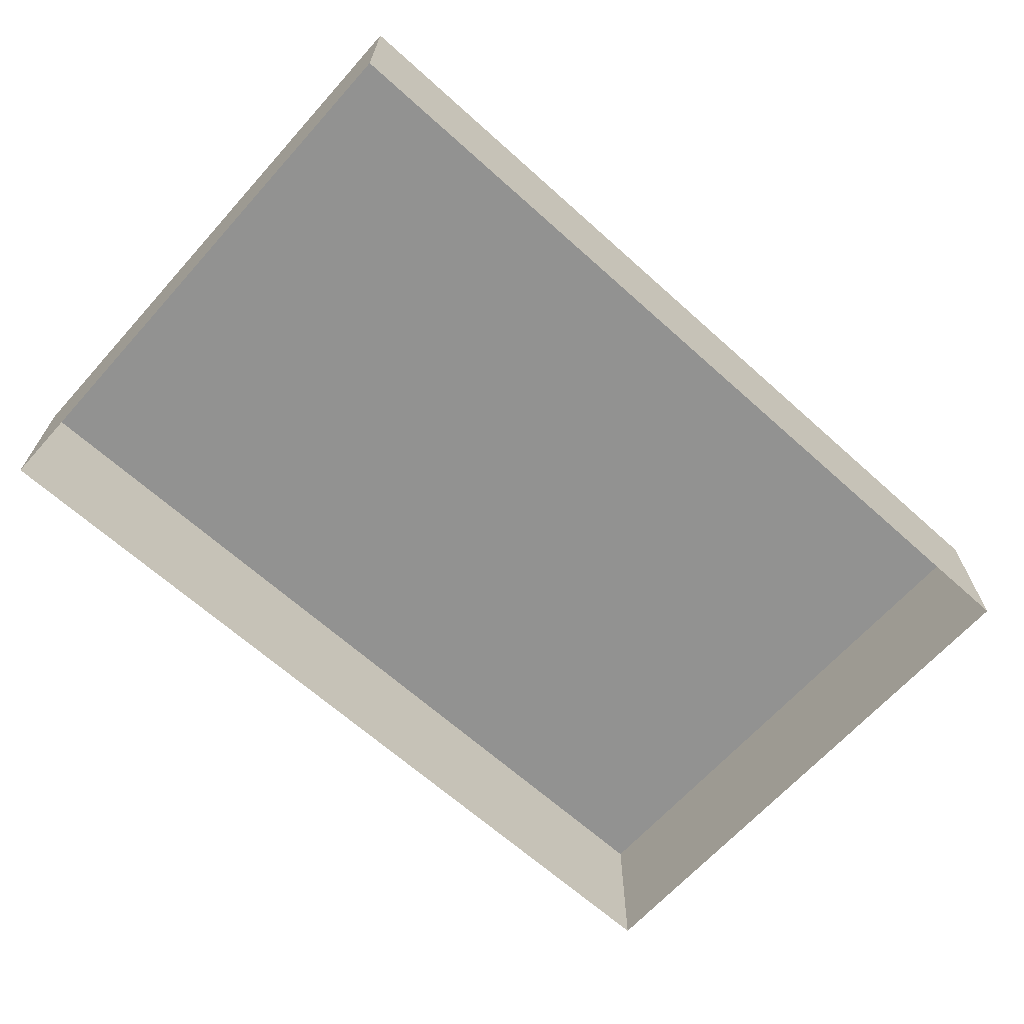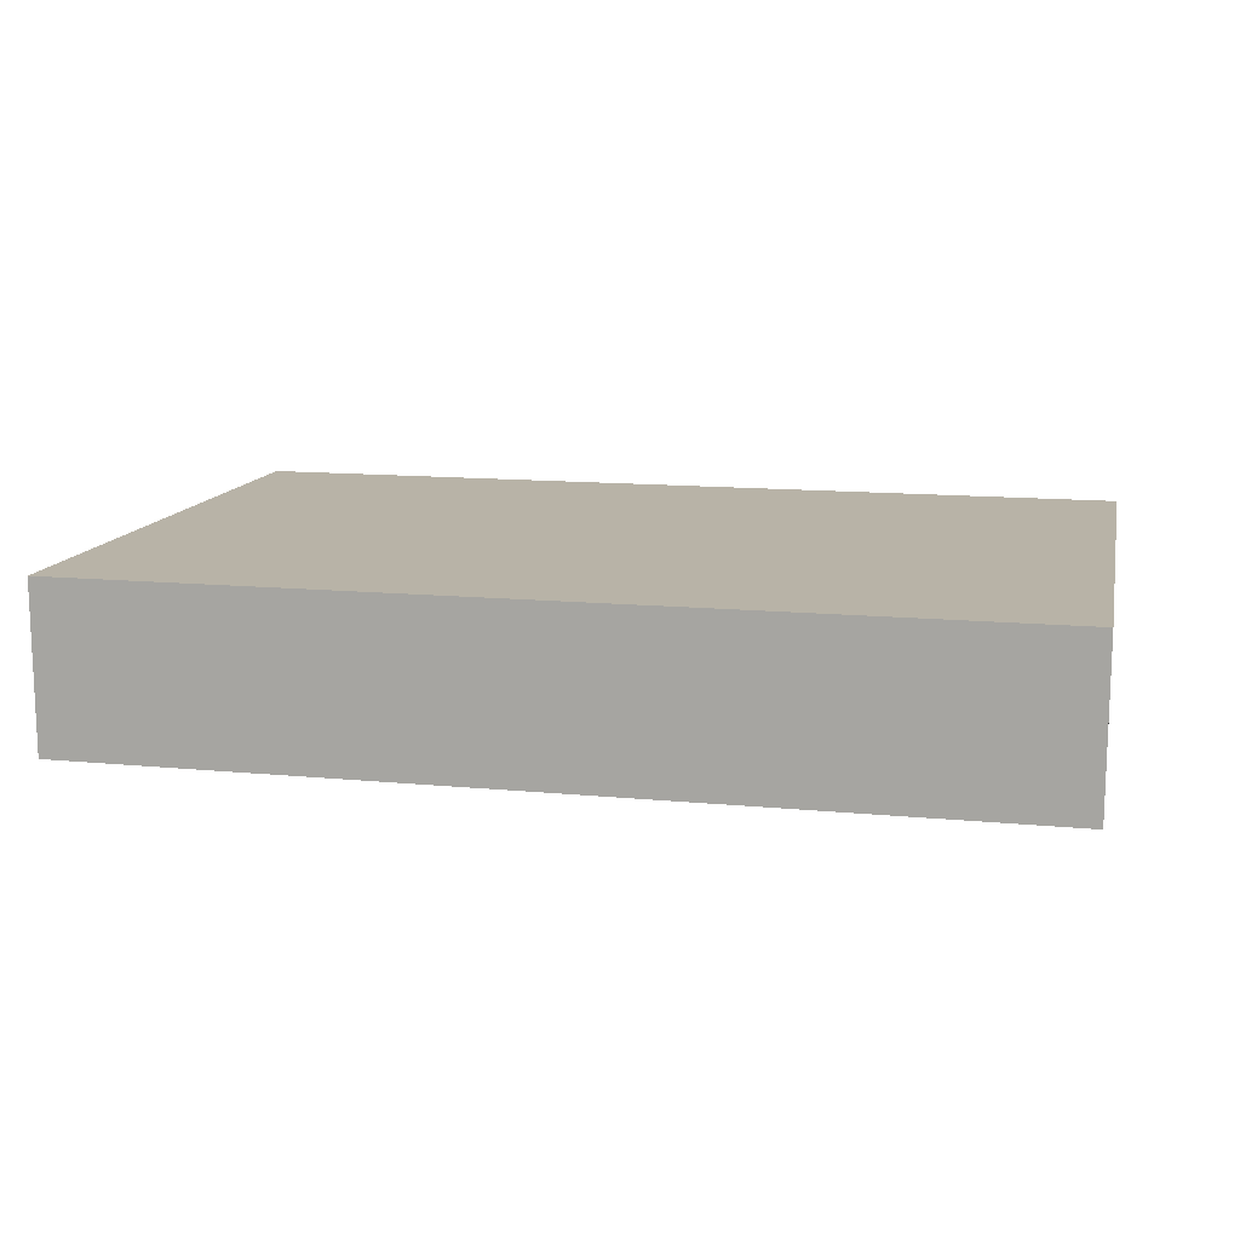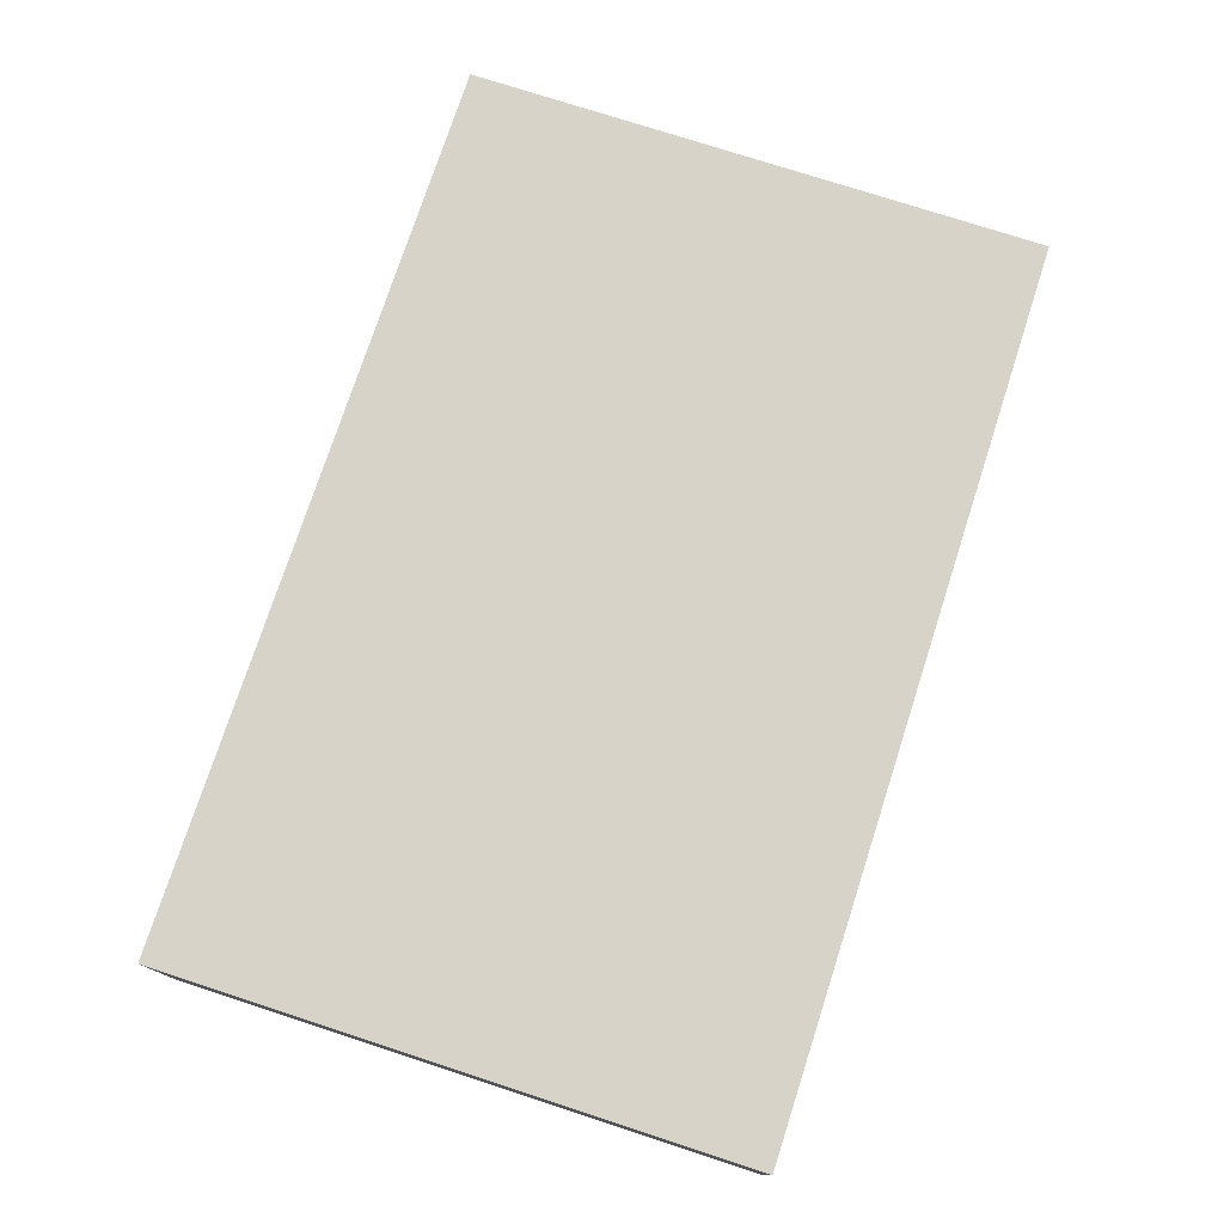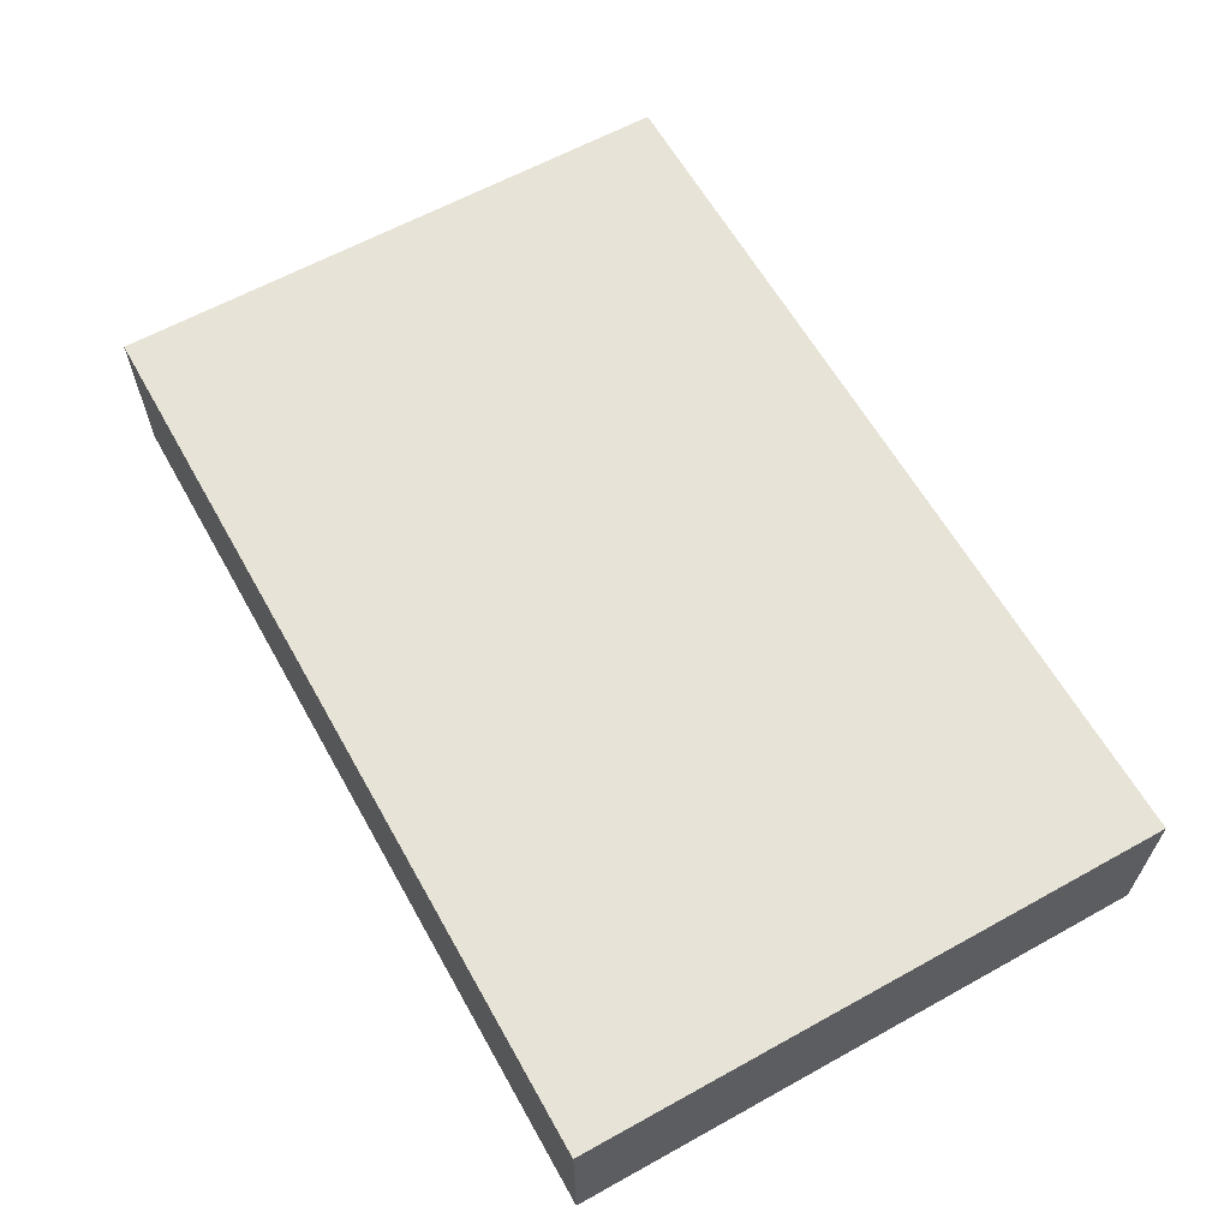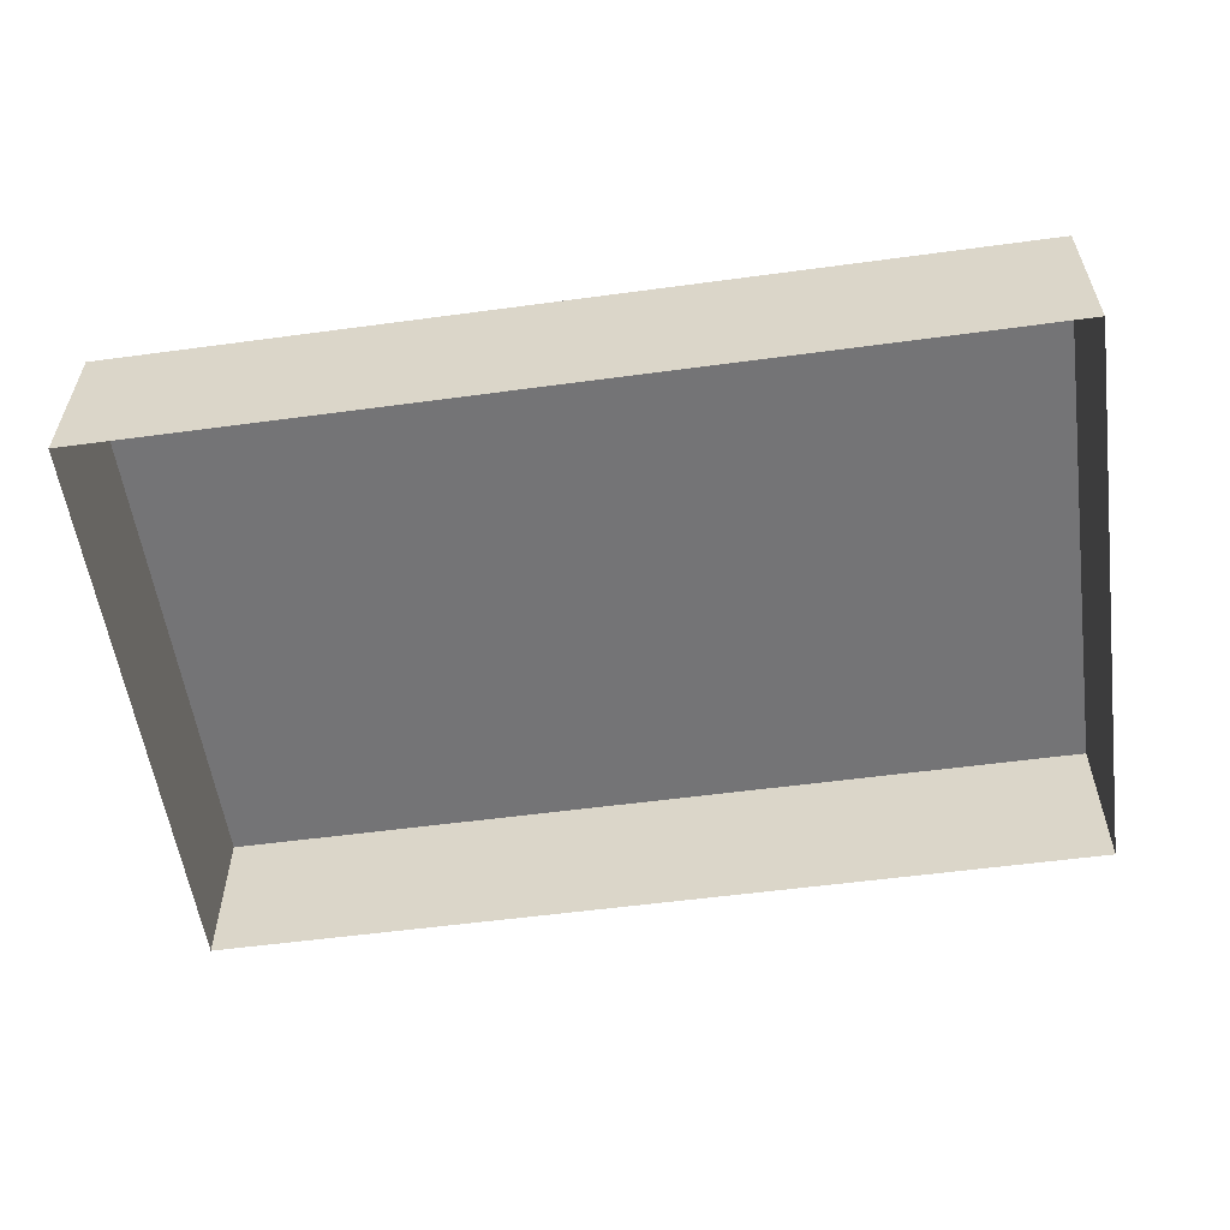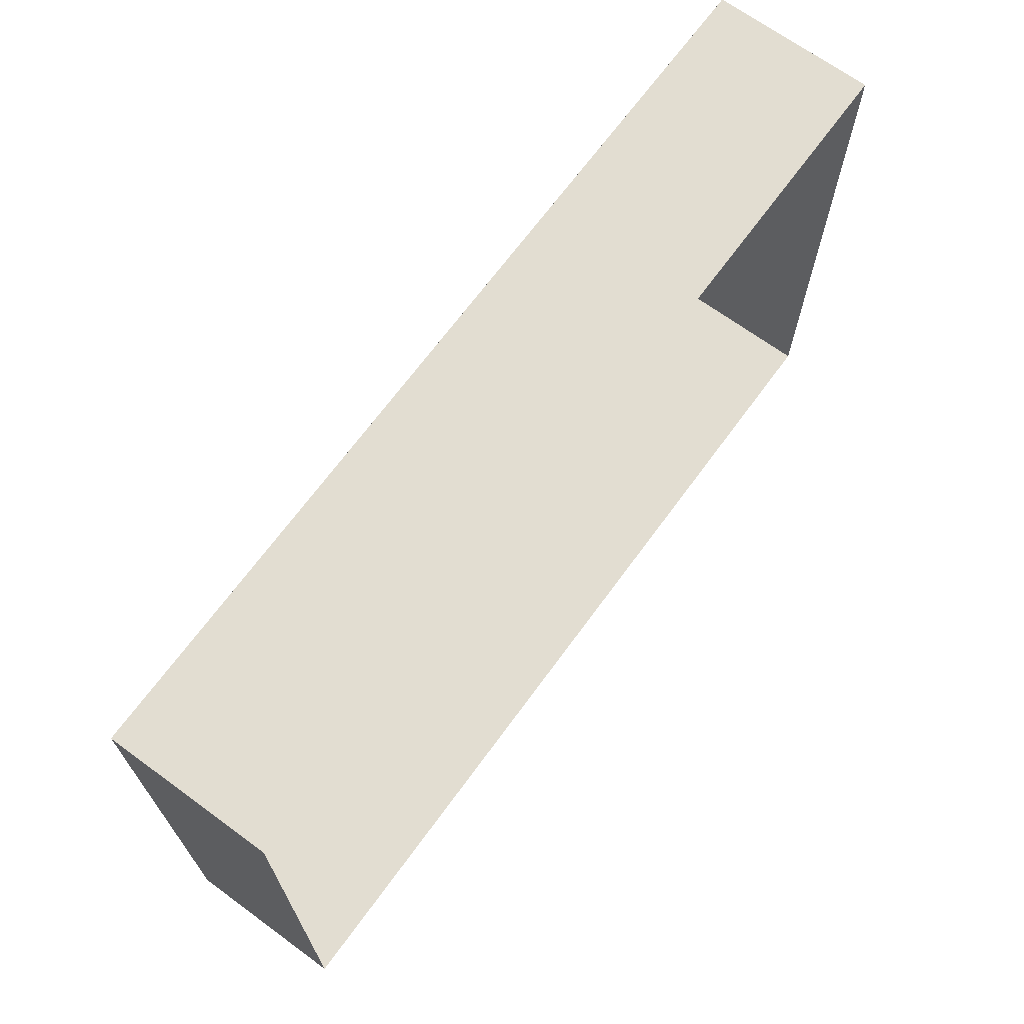
<metadata>
{"format":"obj","ext":"obj","renderer":"f3d","projection":"perspective","resolution":1024,"background":"white","views":[{"elev":-66.2,"azim":138.0,"up":"+Y"},{"elev":12.8,"azim":12.5,"up":"+Y"},{"elev":76.0,"azim":-72.0,"up":"+Y"},{"elev":62.2,"azim":60.7,"up":"+Y"},{"elev":-56.3,"azim":8.0,"up":"+Y"},{"elev":68.5,"azim":-53.8,"up":"+Z"}]}
</metadata>
<code>
o #ID173
v 0.1844 0.02508 -0.07183
v 0.1844 0.005461 -0.001178
v 0.1844 0.02508 -0.001178
v 0.1844 0.005461 -0.07183
v 0.1844 0.005461 -0.07183
v 0.1844 0.02508 -0.07183
v 0.1844 0.005461 -0.001178
v 0.1844 0.02508 -0.001178
v 0.2937 0.02508 -0.001178
v 0.1844 0.005461 -0.001178
v 0.2937 0.005461 -0.001178
v 0.1844 0.02508 -0.001178
v 0.1844 0.02508 -0.001178
v 0.2937 0.02508 -0.001178
v 0.1844 0.005461 -0.001178
v 0.2937 0.005461 -0.001178
v 0.2937 0.02508 -0.001178
v 0.1844 0.02508 -0.07183
v 0.1844 0.02508 -0.001178
v 0.2937 0.02508 -0.07183
v 0.2937 0.02508 -0.07183
v 0.2937 0.02508 -0.001178
v 0.1844 0.02508 -0.07183
v 0.1844 0.02508 -0.001178
v 0.1844 0.02508 -0.07183
v 0.2937 0.005461 -0.07183
v 0.1844 0.005461 -0.07183
v 0.2937 0.02508 -0.07183
v 0.2937 0.02508 -0.07183
v 0.1844 0.02508 -0.07183
v 0.2937 0.005461 -0.07183
v 0.1844 0.005461 -0.07183
v 0.2937 0.005461 -0.07183
v 0.2937 0.02508 -0.001178
v 0.2937 0.005461 -0.001178
v 0.2937 0.02508 -0.07183
v 0.2937 0.02508 -0.07183
v 0.2937 0.005461 -0.07183
v 0.2937 0.02508 -0.001178
v 0.2937 0.005461 -0.001178
f 1 2 3
f 2 1 4
f 5 6 7
f 8 7 6
f 9 10 11
f 10 9 12
f 13 14 15
f 16 15 14
f 17 18 19
f 18 17 20
f 21 22 23
f 24 23 22
f 25 26 27
f 26 25 28
f 29 30 31
f 32 31 30
f 33 34 35
f 34 33 36
f 37 38 39
f 40 39 38

</code>
